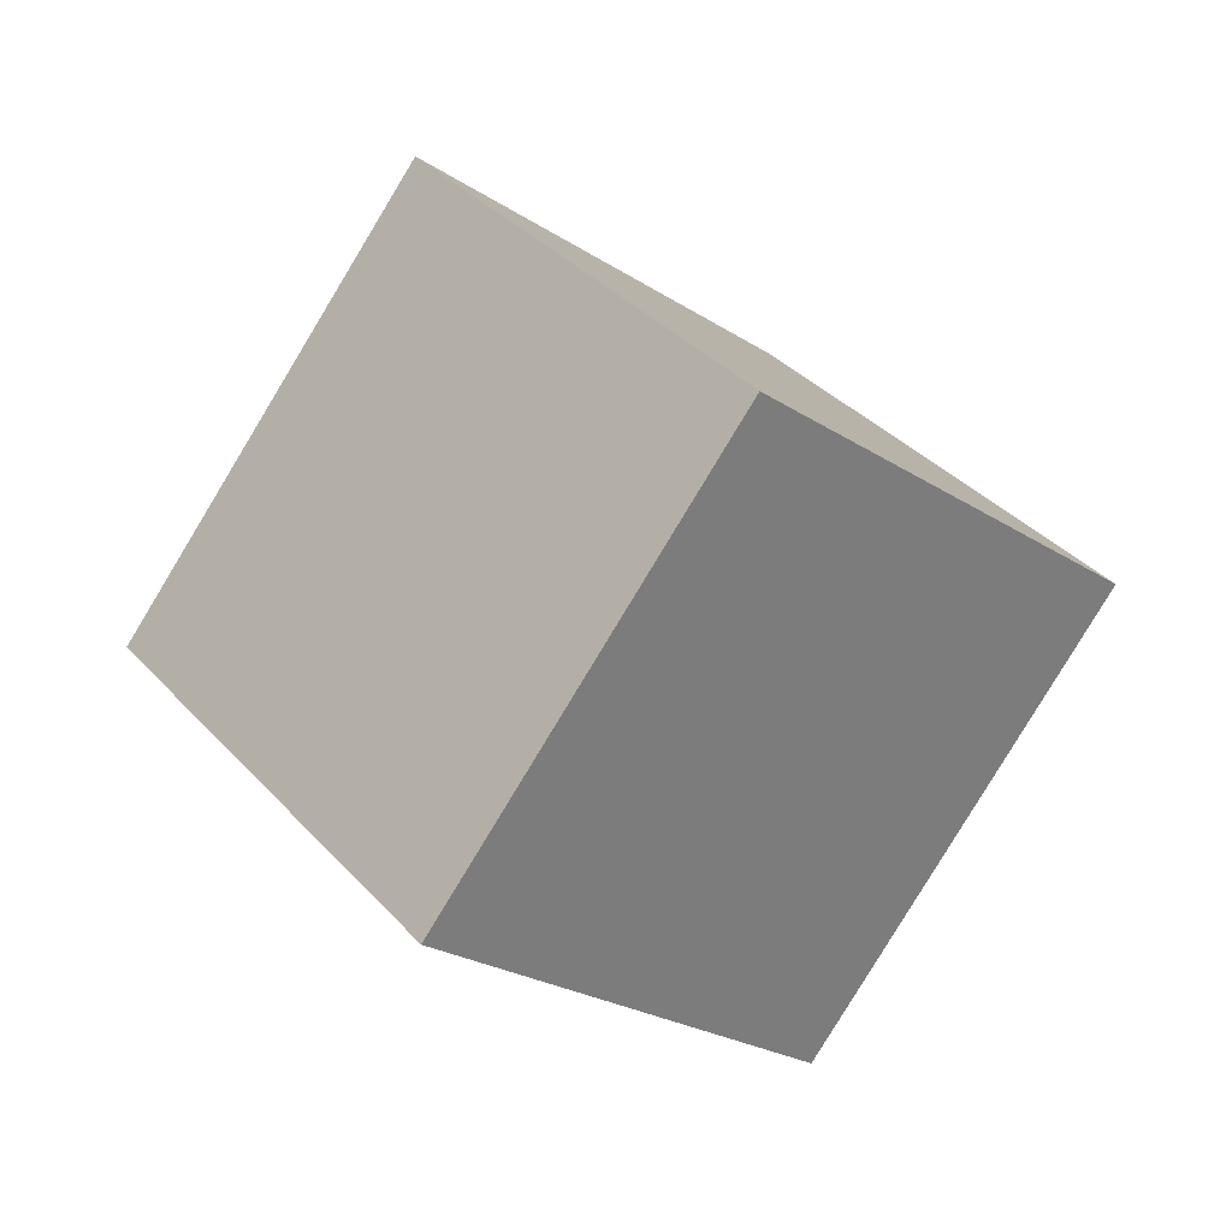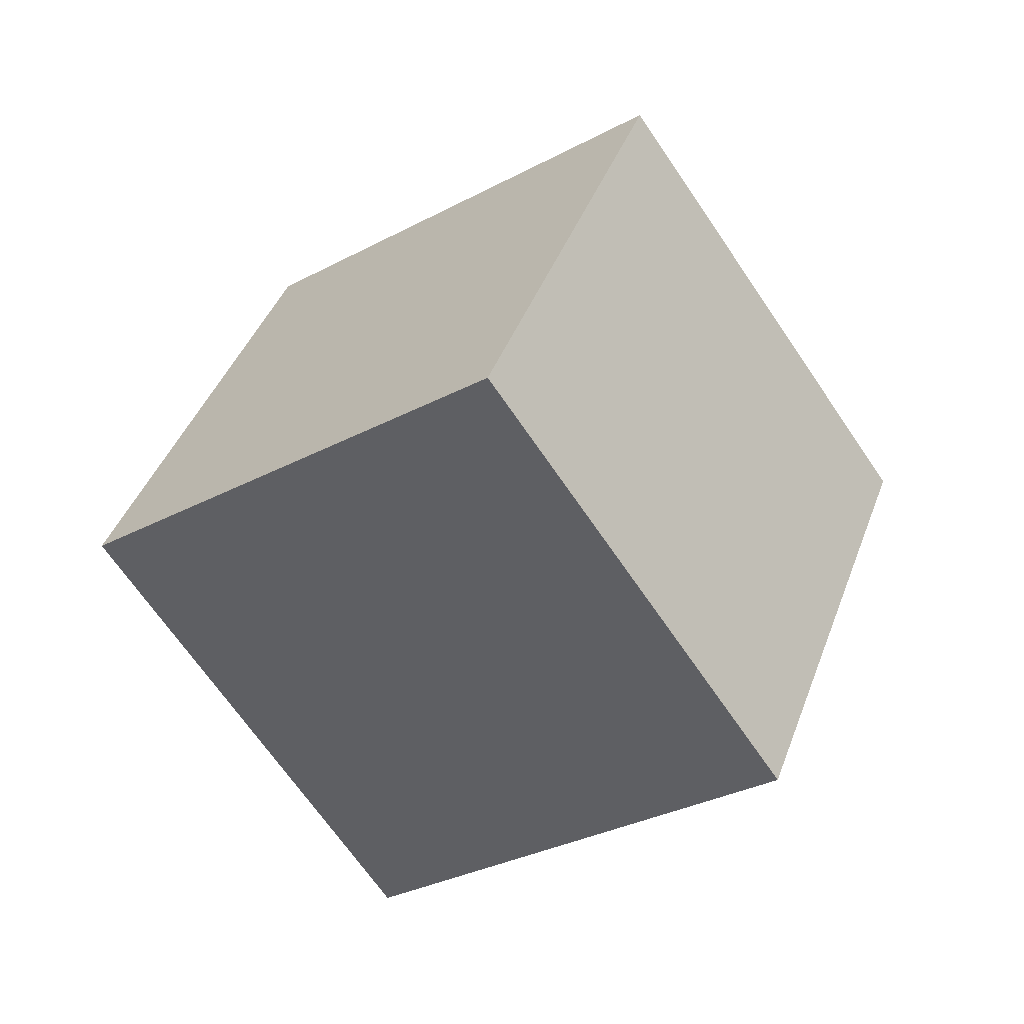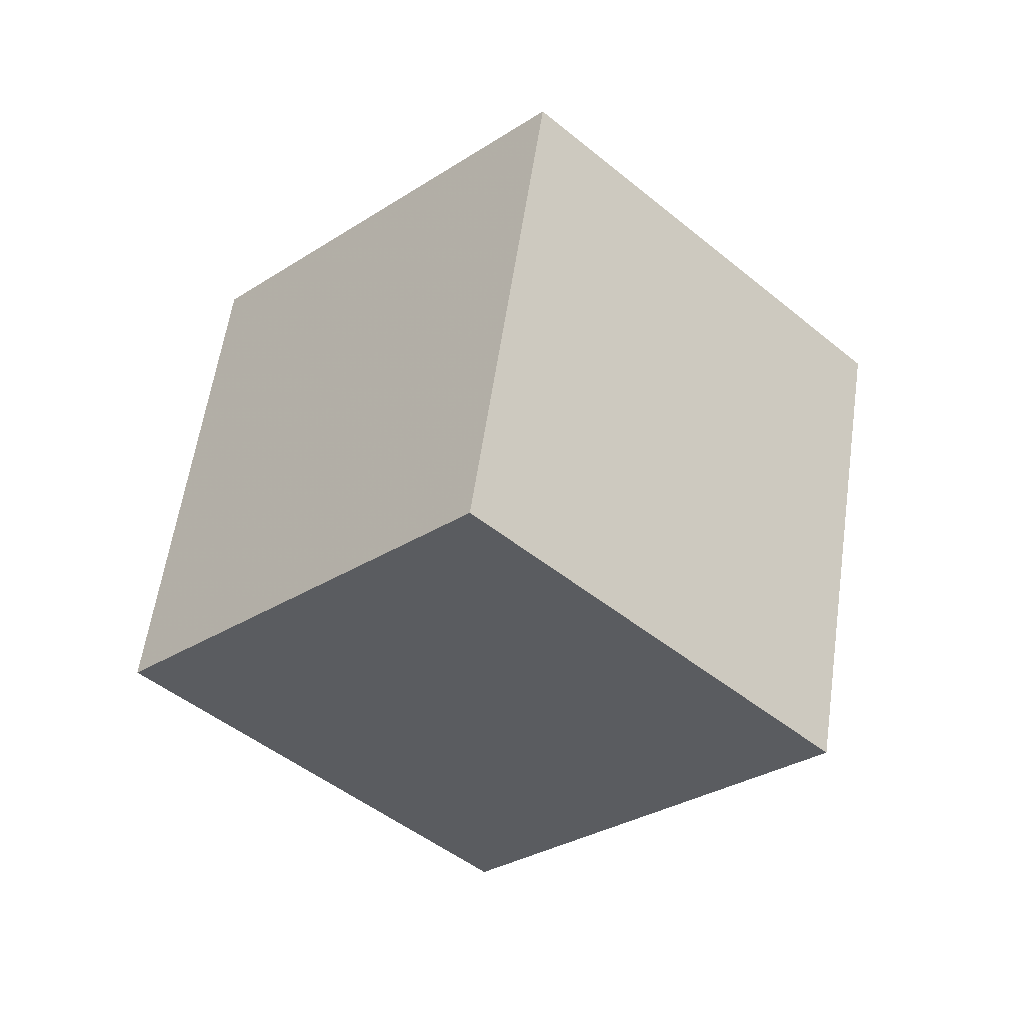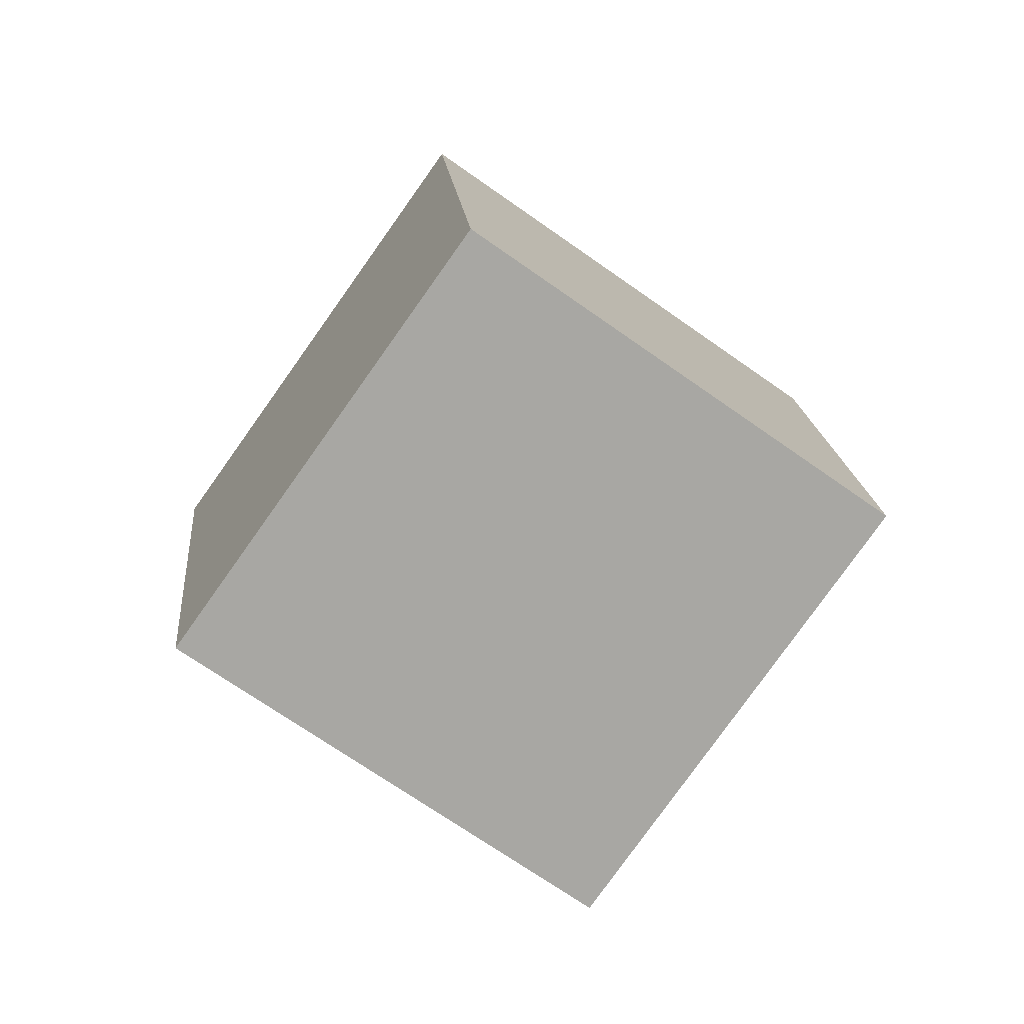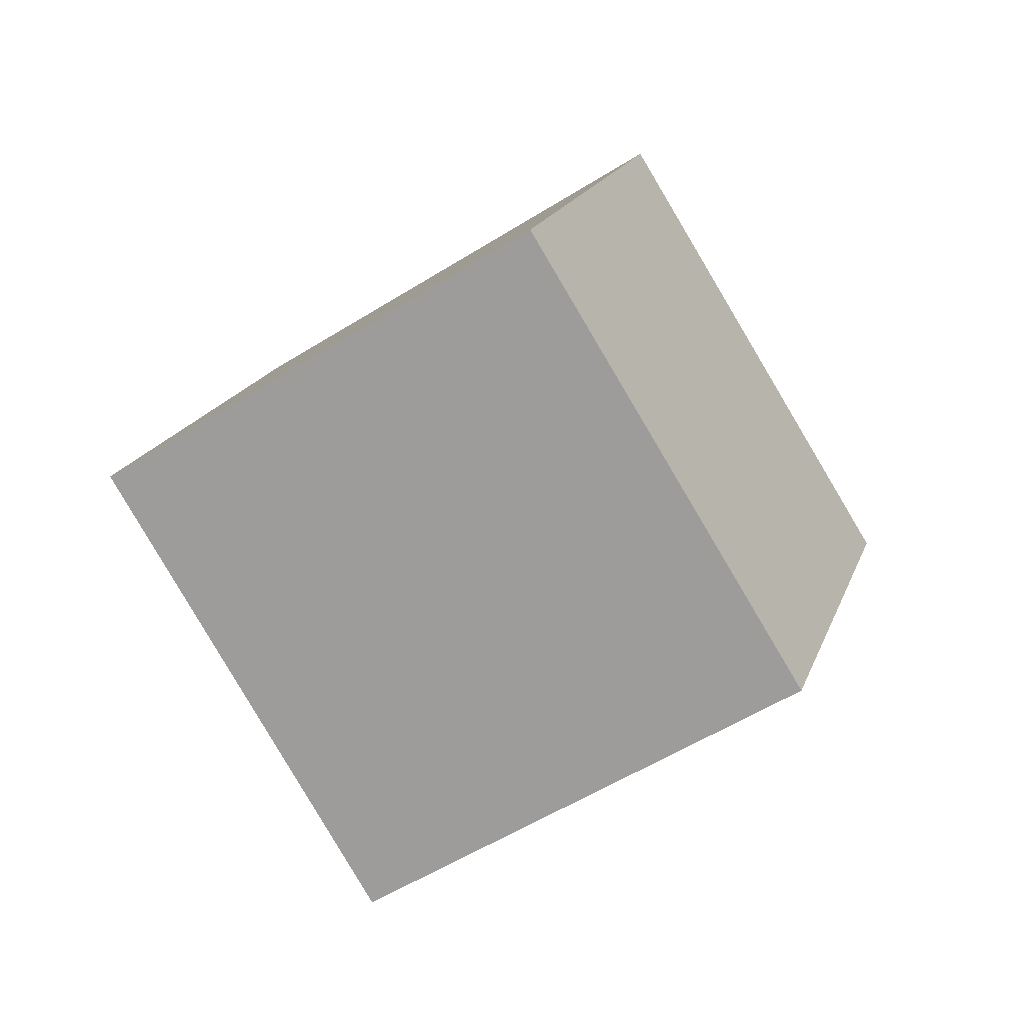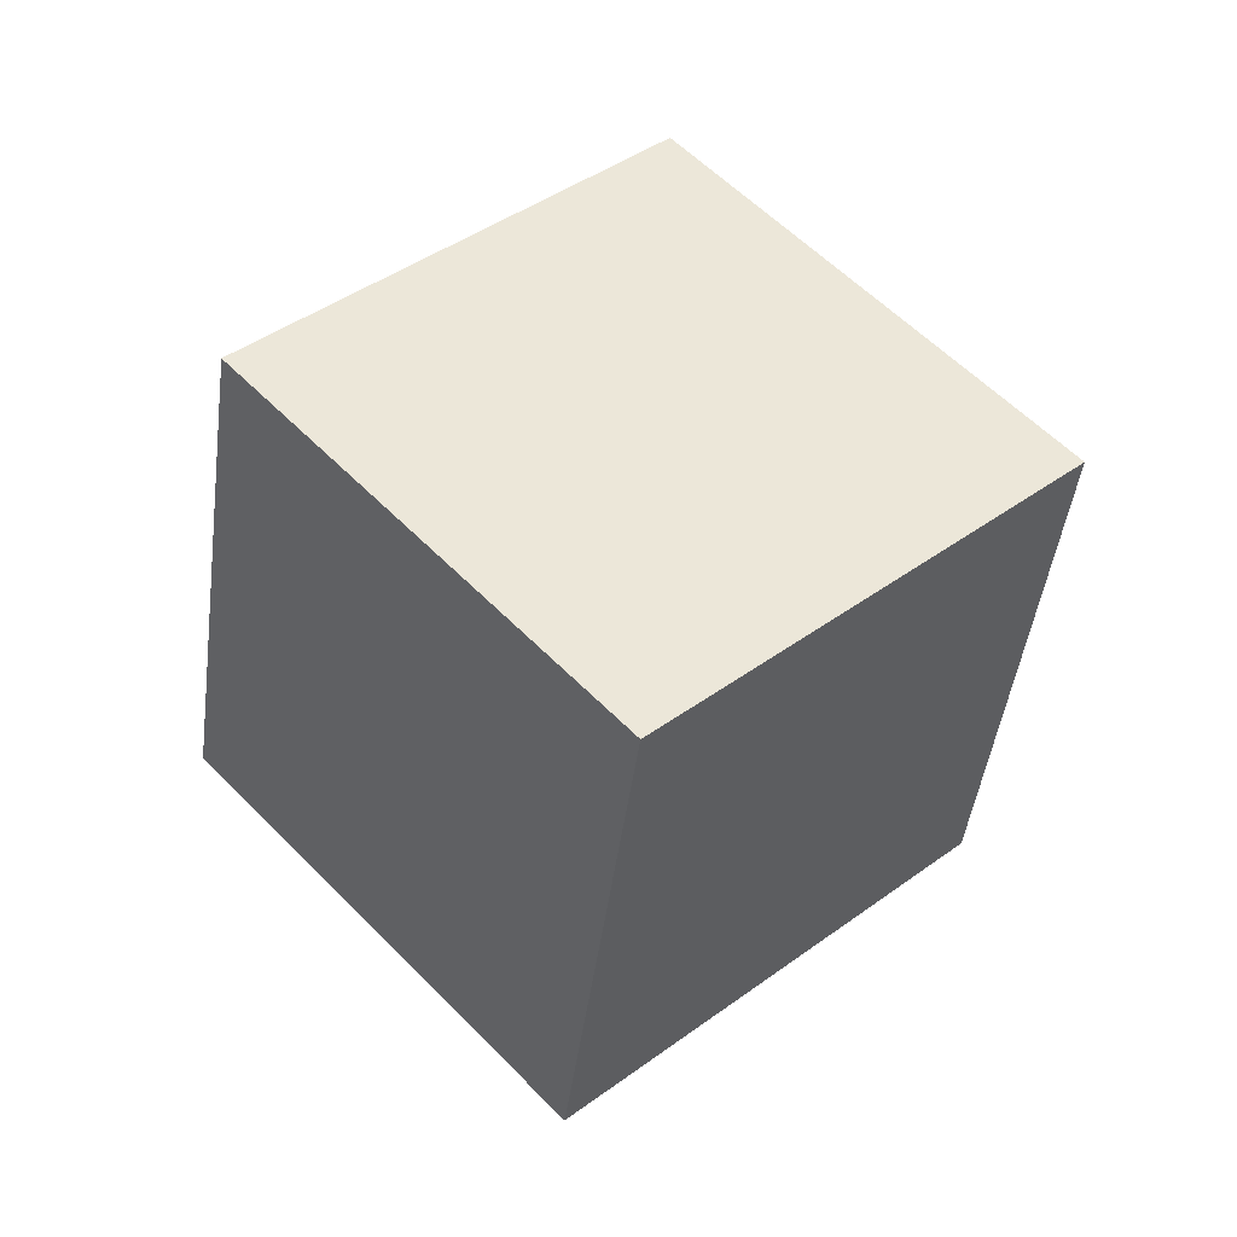
<metadata>
{"format":"obj","ext":"obj","renderer":"f3d","projection":"perspective","resolution":1024,"background":"white","views":[{"elev":51.8,"azim":98.9,"up":"+Z"},{"elev":53.8,"azim":153.1,"up":"+Z"},{"elev":30.0,"azim":142.6,"up":"+Y"},{"elev":-21.5,"azim":17.4,"up":"+Y"},{"elev":-24.5,"azim":75.8,"up":"+Z"},{"elev":-27.4,"azim":127.1,"up":"+Z"}]}
</metadata>
<code>
v -9.075 -1.776 9.246
v -2.529 -5.984 2.966
v -2.195 4.982 11.89
v 4.351 0.7741 5.61
v -12.21 4.275 1.926
v -5.661 0.06747 -4.354
v -5.327 11.03 4.57
v 1.22 6.826 -1.71
f 2 4 1
f 5 2 1
f 1 4 3
f 3 5 1
f 2 8 4
f 6 2 5
f 6 8 2
f 4 8 3
f 7 5 3
f 3 8 7
f 7 6 5
f 8 6 7

</code>
